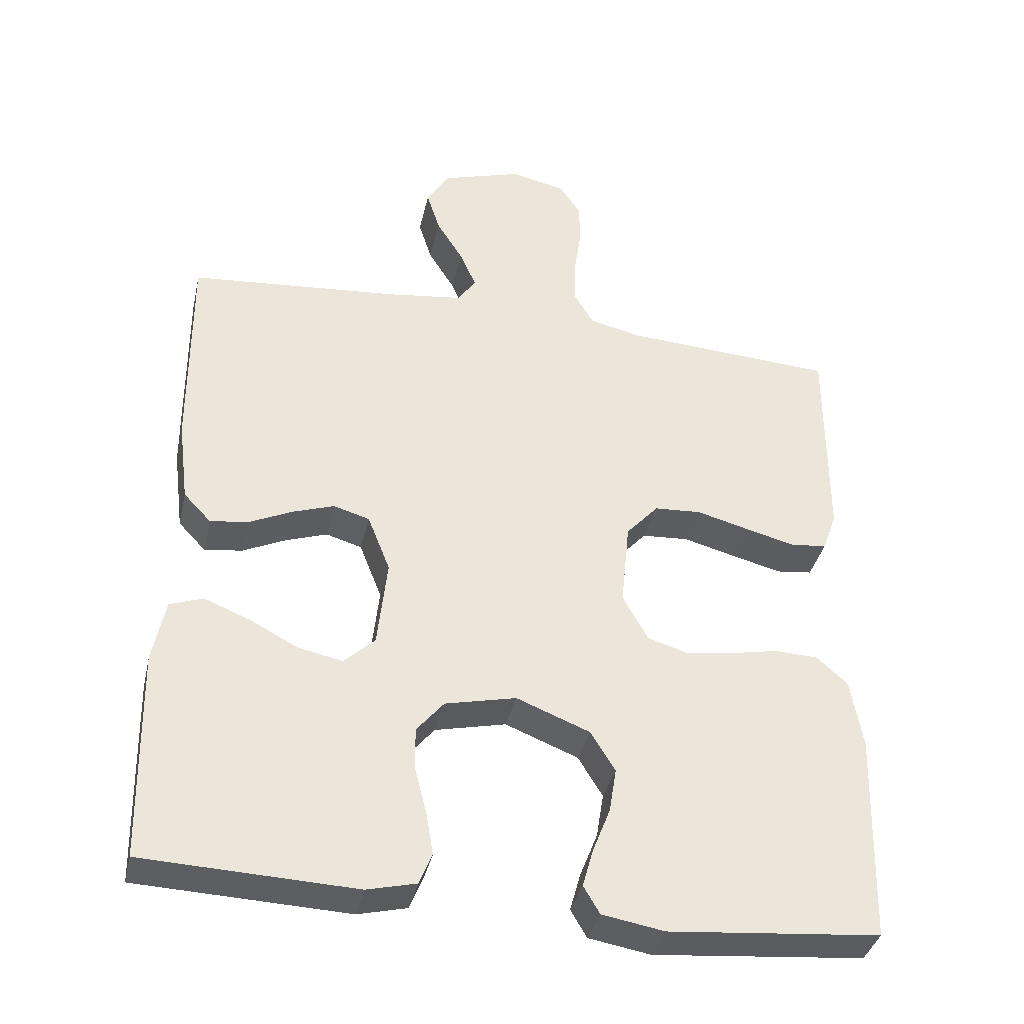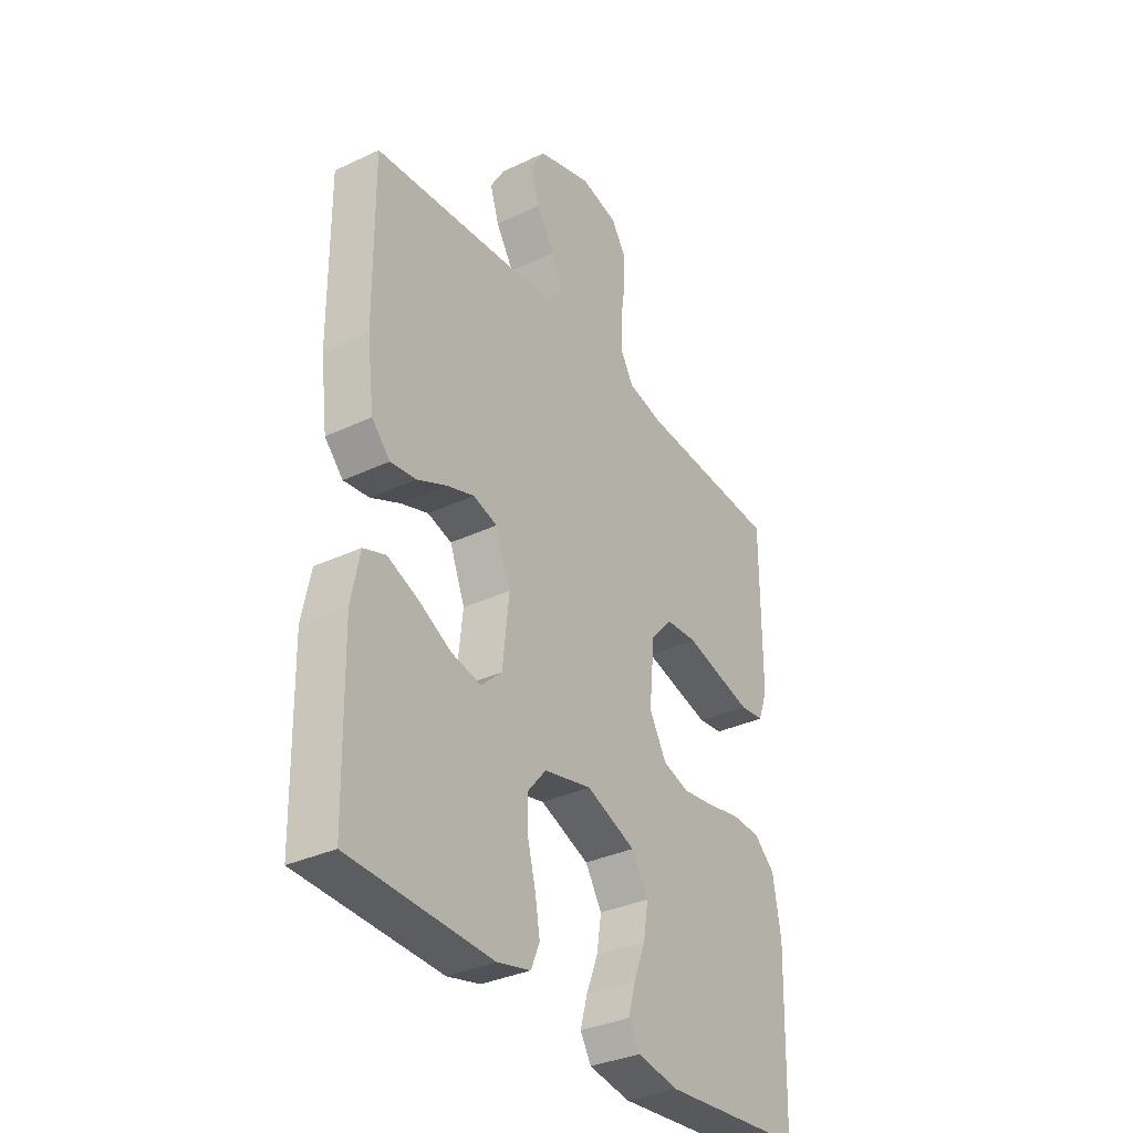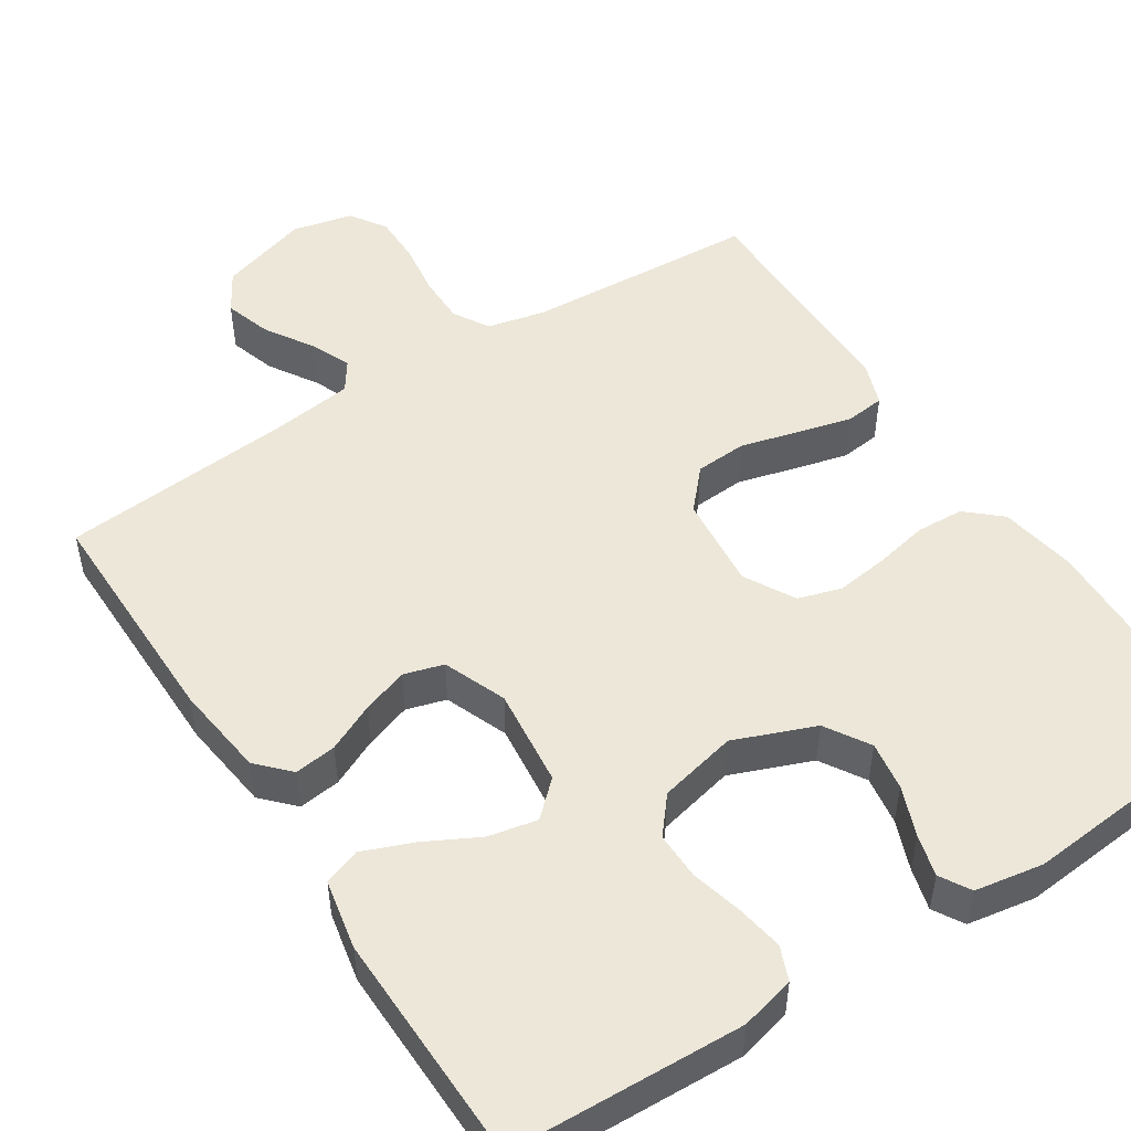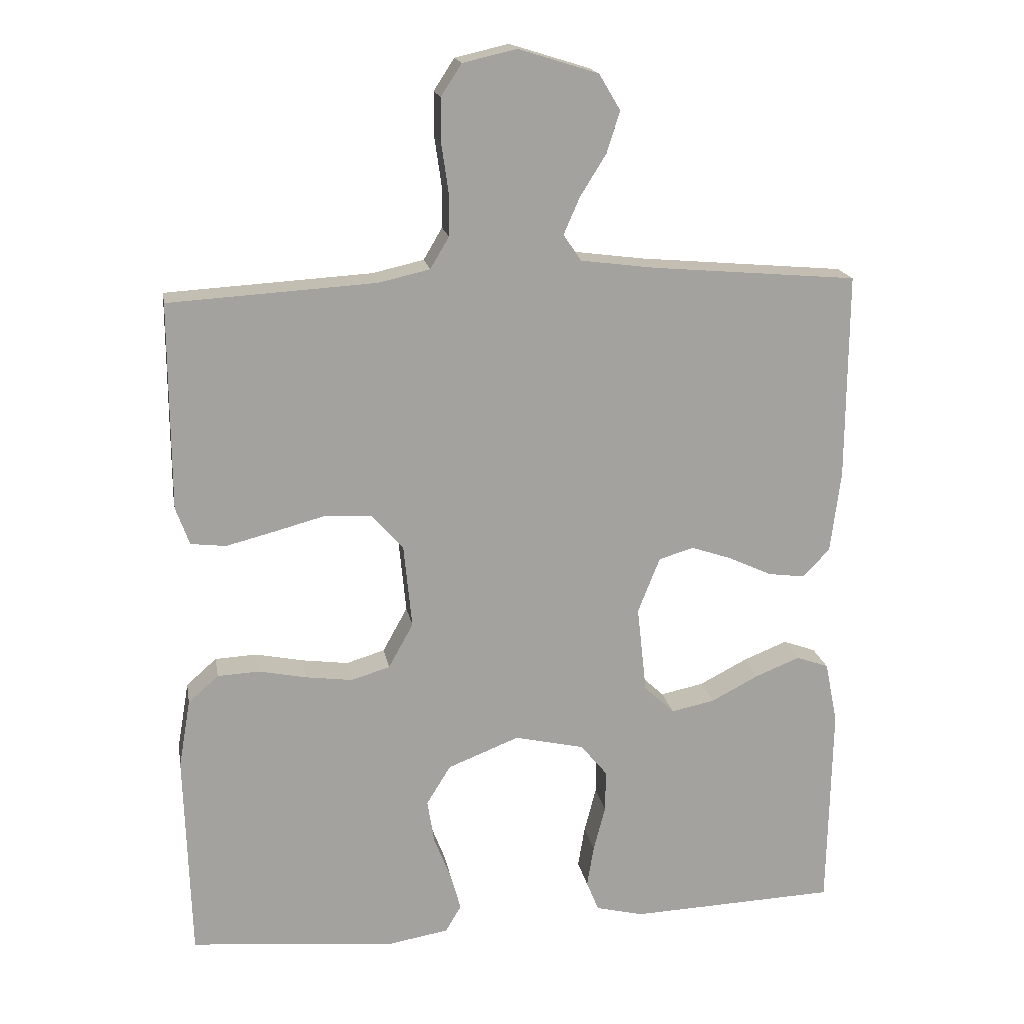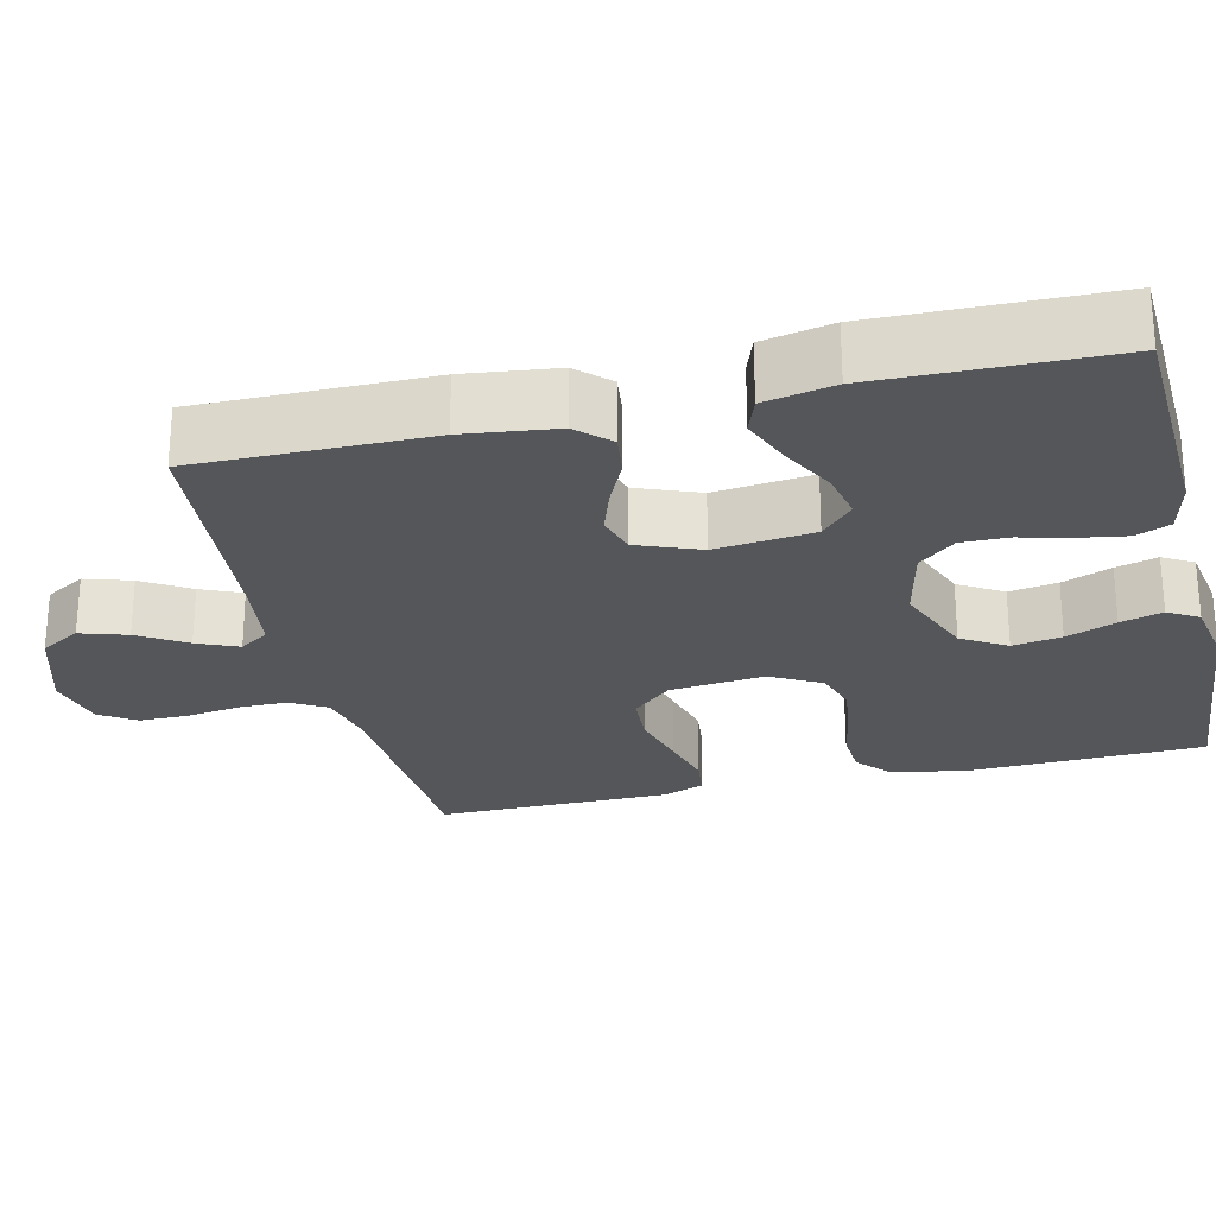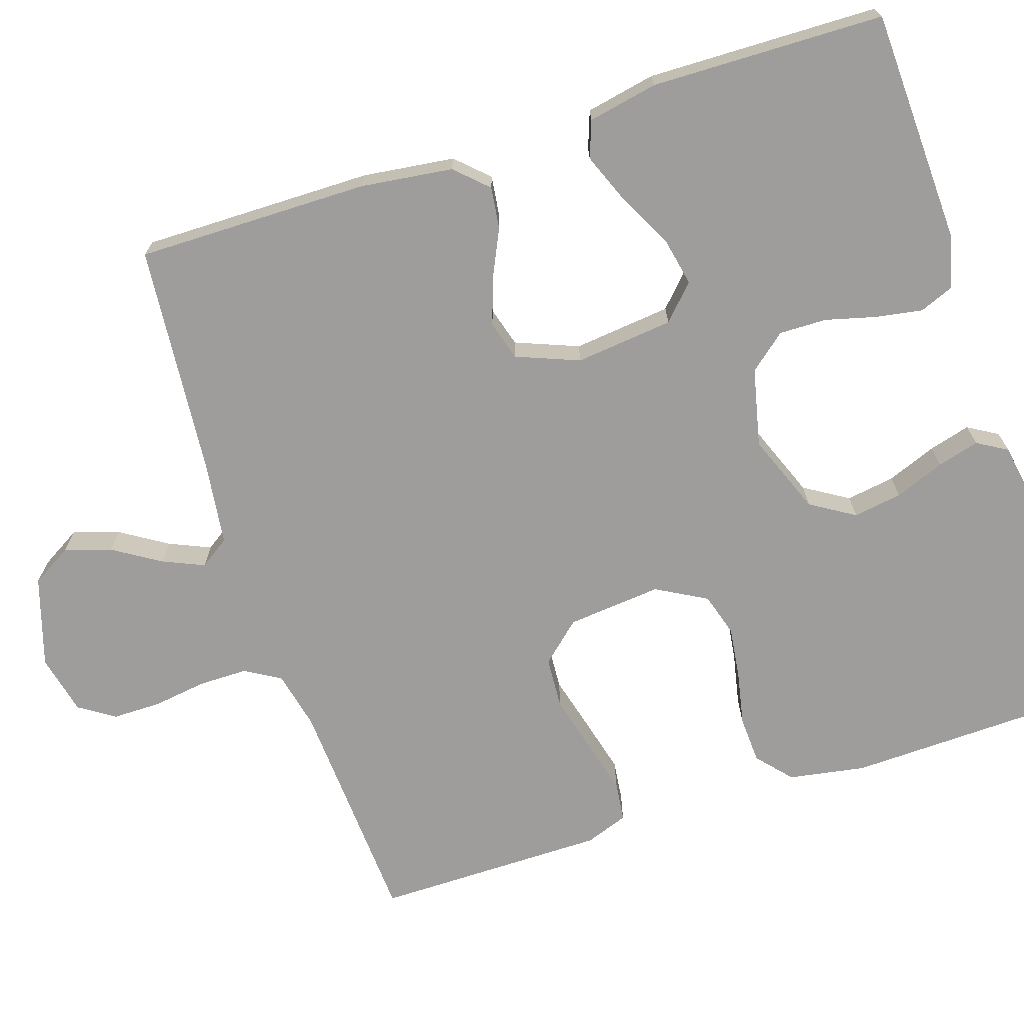
<metadata>
{"format":"obj","ext":"obj","renderer":"f3d","projection":"perspective","resolution":1024,"background":"white","views":[{"elev":-37.4,"azim":167.4,"up":"+Z"},{"elev":-34.1,"azim":122.5,"up":"+Z"},{"elev":50.2,"azim":147.1,"up":"+Y"},{"elev":17.6,"azim":-9.9,"up":"+Z"},{"elev":-25.6,"azim":103.5,"up":"+Y"},{"elev":-70.4,"azim":108.0,"up":"+Y"}]}
</metadata>
<code>
v 0.5 0.07 -0.5
v 0.2 0.07 -0.512
v 0.13 0.07 -0.495
v 0.112 0.07 -0.451
v 0.122 0.07 -0.391
v 0.139 0.07 -0.325
v 0.14 0.07 -0.264
v 0.101 0.07 -0.217
v 0 0.07 -0.194
v -0.104 0.07 -0.235
v -0.139 0.07 -0.292
v -0.129 0.07 -0.355
v -0.104 0.07 -0.419
v -0.089 0.07 -0.473
v -0.112 0.07 -0.512
v -0.2 0.07 -0.527
v -0.5 0.07 -0.5
v -0.509 0.07 -0.2
v -0.492 0.07 -0.101
v -0.448 0.07 -0.062
v -0.387 0.07 -0.059
v -0.318 0.07 -0.073
v -0.25 0.07 -0.082
v -0.194 0.07 -0.065
v -0.158 0.07 0
v -0.17 0.07 0.122
v -0.216 0.07 0.173
v -0.283 0.07 0.177
v -0.358 0.07 0.157
v -0.428 0.07 0.139
v -0.479 0.07 0.145
v -0.499 0.07 0.2
v -0.5 0.07 0.5
v -0.2 0.07 0.518
v -0.125 0.07 0.535
v -0.098 0.07 0.581
v -0.098 0.07 0.644
v -0.108 0.07 0.713
v -0.108 0.07 0.776
v -0.078 0.07 0.822
v 0 0.07 0.84
v 0.116 0.07 0.804
v 0.147 0.07 0.752
v 0.128 0.07 0.692
v 0.09 0.07 0.631
v 0.067 0.07 0.578
v 0.093 0.07 0.54
v 0.2 0.07 0.526
v 0.5 0.07 0.5
v 0.498 0.07 0.2
v 0.483 0.07 0.081
v 0.444 0.07 0.04
v 0.39 0.07 0.047
v 0.328 0.07 0.076
v 0.269 0.07 0.096
v 0.218 0.07 0.081
v 0.186 0.07 0
v 0.2 0.07 -0.127
v 0.244 0.07 -0.168
v 0.307 0.07 -0.155
v 0.376 0.07 -0.119
v 0.441 0.07 -0.093
v 0.488 0.07 -0.11
v 0.506 0.07 -0.2
v 0.5 0 -0.5
v 0.2 0 -0.512
v 0.13 0 -0.495
v 0.112 0 -0.451
v 0.122 0 -0.391
v 0.139 0 -0.325
v 0.14 0 -0.264
v 0.101 0 -0.217
v 0 0 -0.194
v -0.104 0 -0.235
v -0.139 0 -0.292
v -0.129 0 -0.355
v -0.104 0 -0.419
v -0.089 0 -0.473
v -0.112 0 -0.512
v -0.2 0 -0.527
v -0.5 0 -0.5
v -0.509 0 -0.2
v -0.492 0 -0.101
v -0.448 0 -0.062
v -0.387 0 -0.059
v -0.318 0 -0.073
v -0.25 0 -0.082
v -0.194 0 -0.065
v -0.158 0 0
v -0.17 0 0.122
v -0.216 0 0.173
v -0.283 0 0.177
v -0.358 0 0.157
v -0.428 0 0.139
v -0.479 0 0.145
v -0.499 0 0.2
v -0.5 0 0.5
v -0.2 0 0.518
v -0.125 0 0.535
v -0.098 0 0.581
v -0.098 0 0.644
v -0.108 0 0.713
v -0.108 0 0.776
v -0.078 0 0.822
v 0 0 0.84
v 0.116 0 0.804
v 0.147 0 0.752
v 0.128 0 0.692
v 0.09 0 0.631
v 0.067 0 0.578
v 0.093 0 0.54
v 0.2 0 0.526
v 0.5 0 0.5
v 0.498 0 0.2
v 0.483 0 0.081
v 0.444 0 0.04
v 0.39 0 0.047
v 0.328 0 0.076
v 0.269 0 0.096
v 0.218 0 0.081
v 0.186 0 0
v 0.2 0 -0.127
v 0.244 0 -0.168
v 0.307 0 -0.155
v 0.376 0 -0.119
v 0.441 0 -0.093
v 0.488 0 -0.11
v 0.506 0 -0.2
f 4 5 6
f 3 4 6
f 2 3 6
f 1 2 6
f 64 1 6
f 63 64 6
f 62 63 6
f 61 62 6
f 60 61 6
f 59 60 6 7
f 58 59 7 8
f 57 58 8 9
f 56 57 9 10
f 52 53 54
f 51 52 54
f 50 51 54
f 49 50 54
f 48 49 54
f 47 48 54 55
f 46 47 55 56
f 43 44 45
f 42 43 45
f 41 42 45
f 40 41 45
f 39 40 45
f 38 39 45
f 37 38 45
f 36 37 45 46
f 46 56 10
f 36 46 10
f 35 36 10
f 32 33 34
f 31 32 34
f 30 31 34
f 29 30 34
f 28 29 34
f 27 28 34 35
f 20 21 22
f 19 20 22
f 18 19 22
f 17 18 22
f 16 17 22
f 15 16 22
f 14 15 22
f 13 14 22
f 12 13 22
f 11 12 22 23
f 10 11 23 24
f 26 27 35
f 25 26 35 10
f 10 24 25
f 70 69 68
f 70 68 67
f 70 67 66
f 70 66 65
f 70 65 128
f 70 128 127
f 70 127 126
f 70 126 125
f 70 125 124
f 71 70 124 123
f 72 71 123 122
f 73 72 122 121
f 74 73 121 120
f 118 117 116
f 118 116 115
f 118 115 114
f 118 114 113
f 118 113 112
f 119 118 112 111
f 120 119 111 110
f 109 108 107
f 109 107 106
f 109 106 105
f 109 105 104
f 109 104 103
f 109 103 102
f 109 102 101
f 110 109 101 100
f 74 120 110
f 74 110 100
f 74 100 99
f 98 97 96
f 98 96 95
f 98 95 94
f 98 94 93
f 98 93 92
f 99 98 92 91
f 86 85 84
f 86 84 83
f 86 83 82
f 86 82 81
f 86 81 80
f 86 80 79
f 86 79 78
f 86 78 77
f 86 77 76
f 87 86 76 75
f 88 87 75 74
f 99 91 90
f 74 99 90 89
f 89 88 74
f 1 65 66 2
f 2 66 67 3
f 3 67 68 4
f 4 68 69 5
f 5 69 70 6
f 6 70 71 7
f 7 71 72 8
f 8 72 73 9
f 9 73 74 10
f 10 74 75 11
f 11 75 76 12
f 12 76 77 13
f 13 77 78 14
f 14 78 79 15
f 15 79 80 16
f 16 80 81 17
f 17 81 82 18
f 18 82 83 19
f 19 83 84 20
f 20 84 85 21
f 21 85 86 22
f 22 86 87 23
f 23 87 88 24
f 24 88 89 25
f 25 89 90 26
f 26 90 91 27
f 27 91 92 28
f 28 92 93 29
f 29 93 94 30
f 30 94 95 31
f 31 95 96 32
f 32 96 97 33
f 33 97 98 34
f 34 98 99 35
f 35 99 100 36
f 36 100 101 37
f 37 101 102 38
f 38 102 103 39
f 39 103 104 40
f 40 104 105 41
f 41 105 106 42
f 42 106 107 43
f 43 107 108 44
f 44 108 109 45
f 45 109 110 46
f 46 110 111 47
f 47 111 112 48
f 48 112 113 49
f 49 113 114 50
f 50 114 115 51
f 51 115 116 52
f 52 116 117 53
f 53 117 118 54
f 54 118 119 55
f 55 119 120 56
f 56 120 121 57
f 57 121 122 58
f 58 122 123 59
f 59 123 124 60
f 60 124 125 61
f 61 125 126 62
f 62 126 127 63
f 63 127 128 64
f 64 128 65 1

</code>
